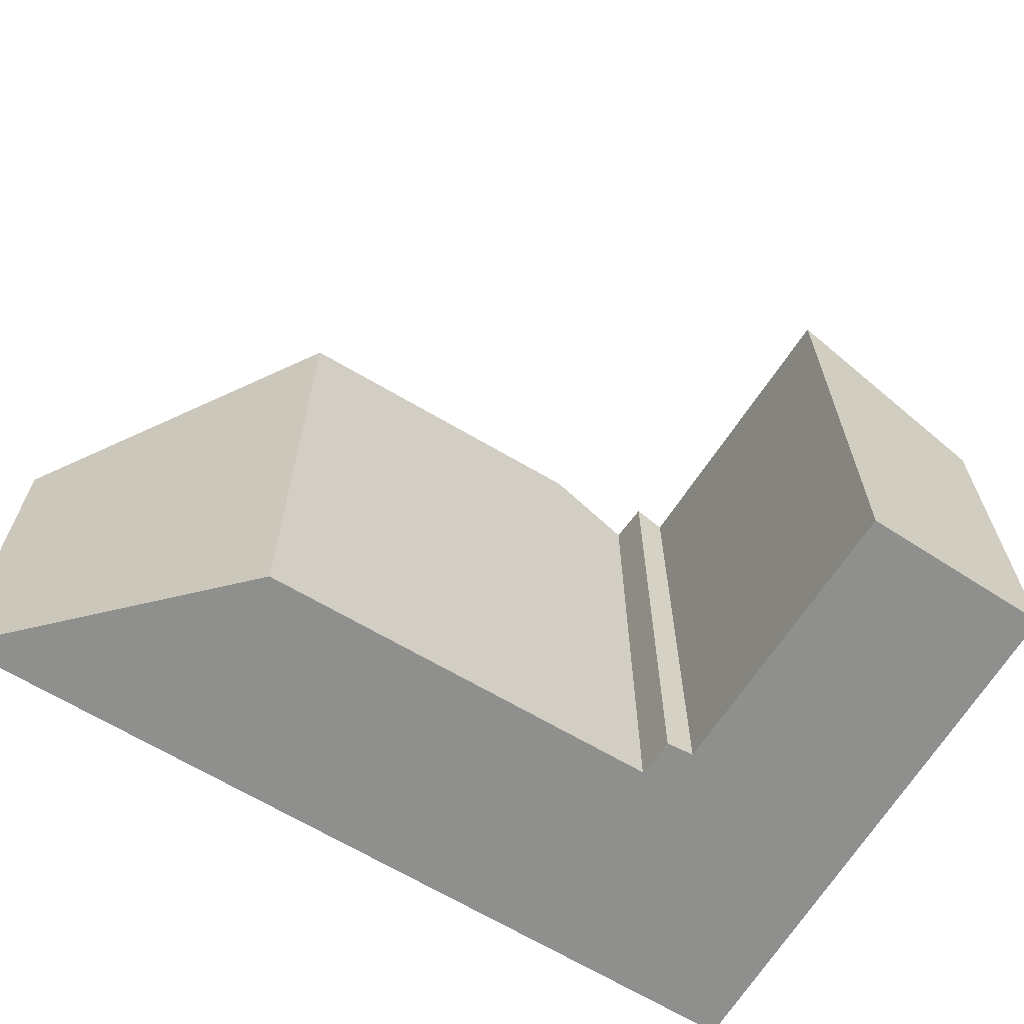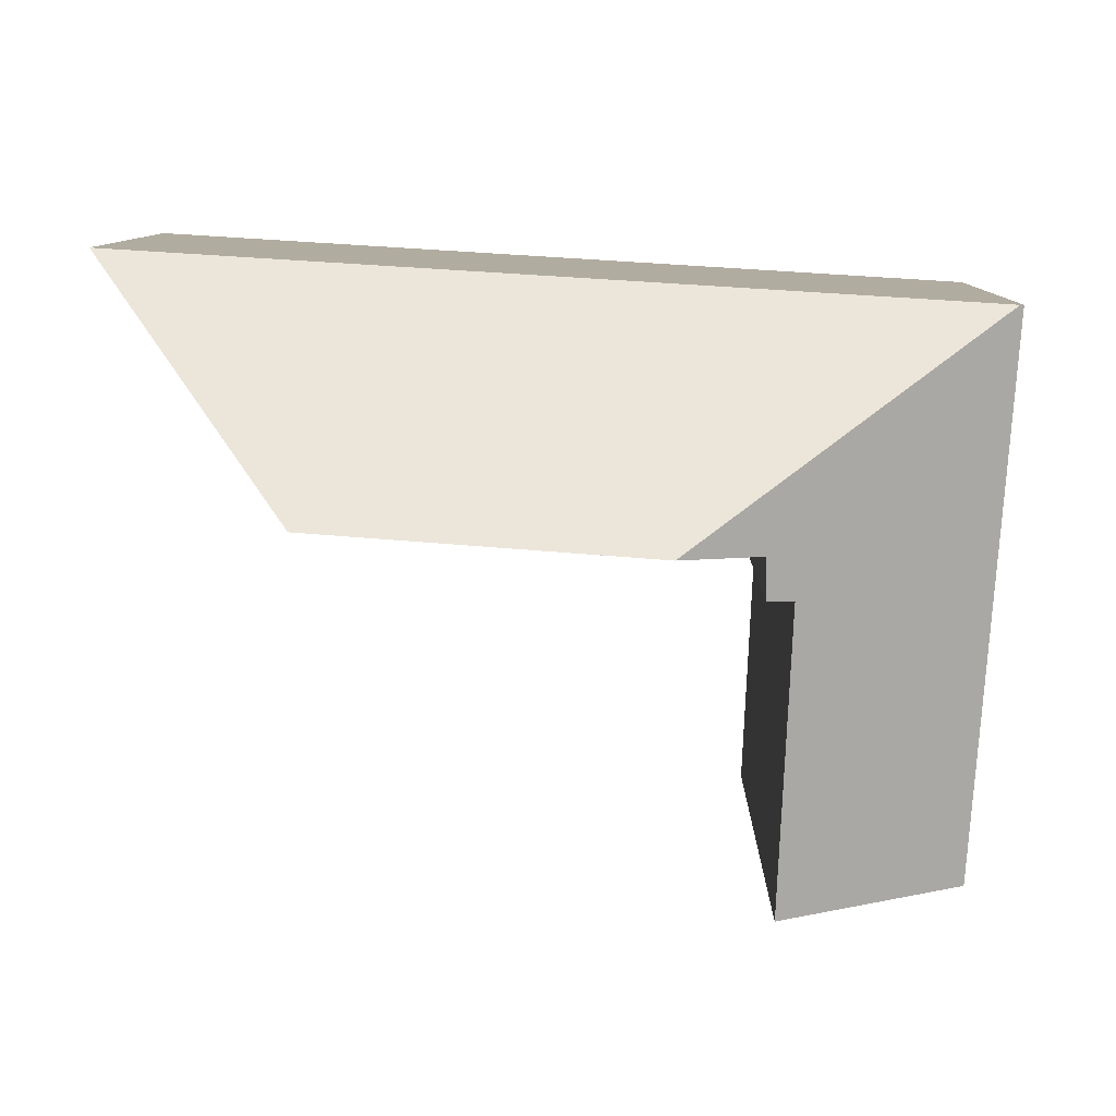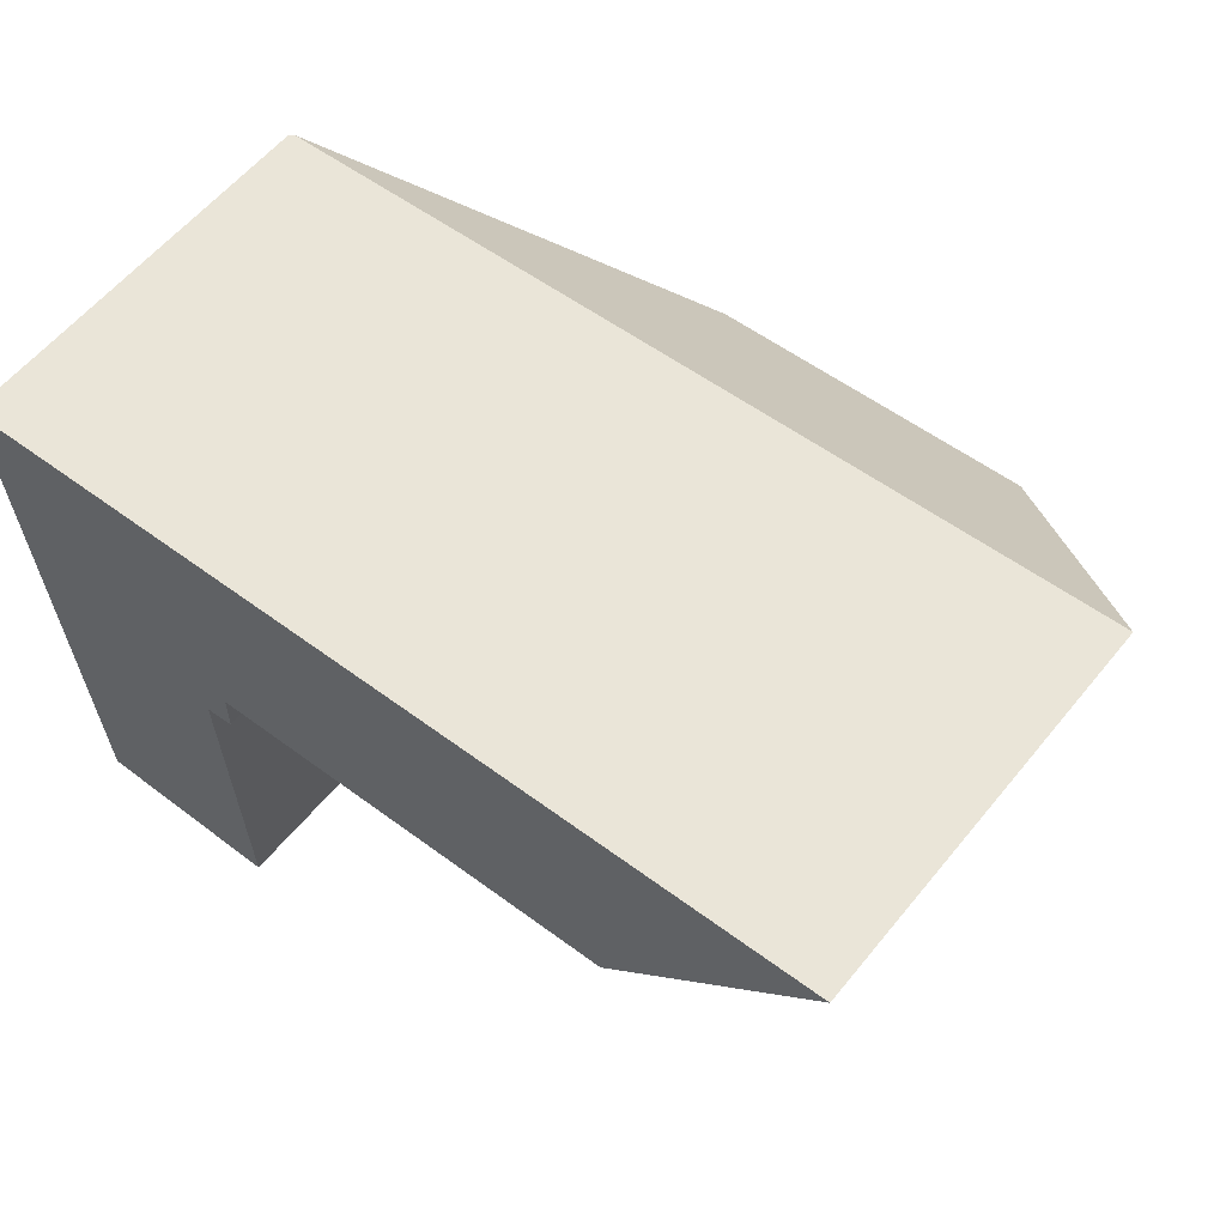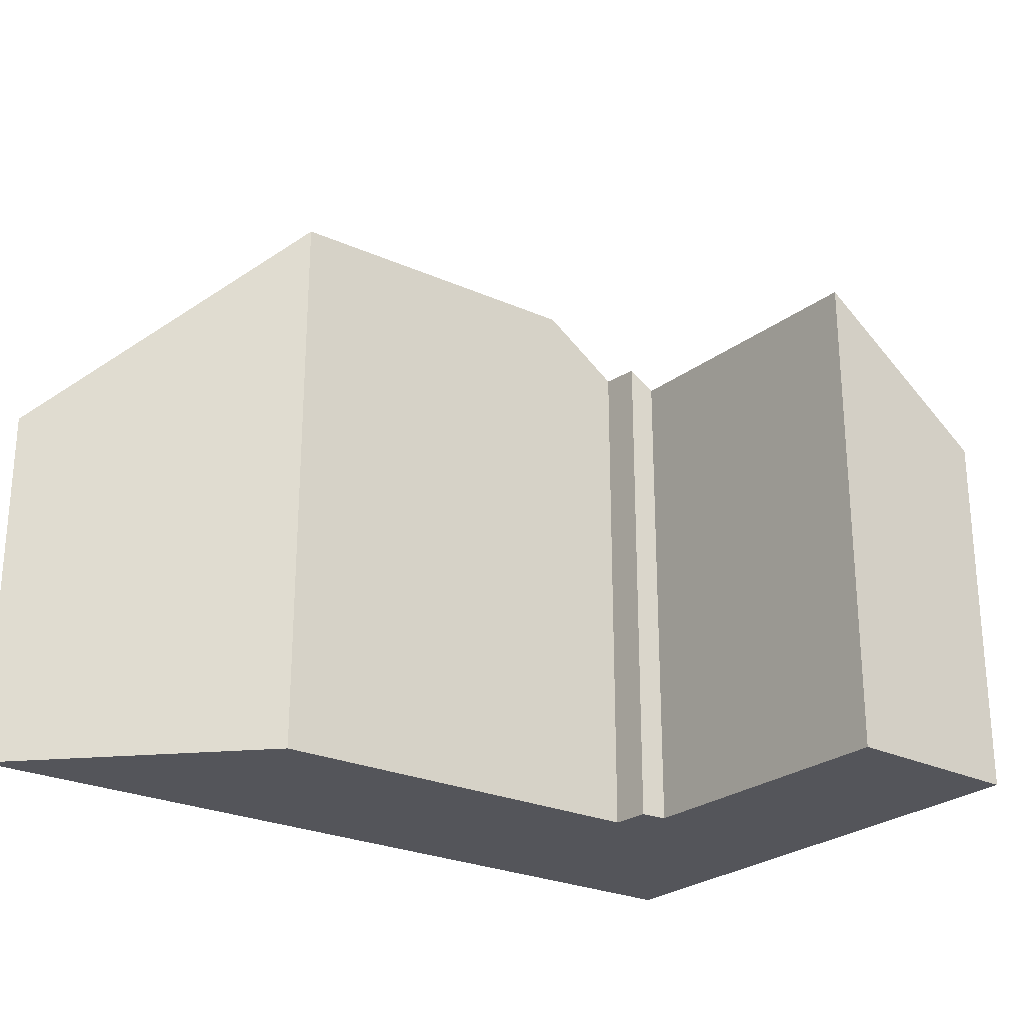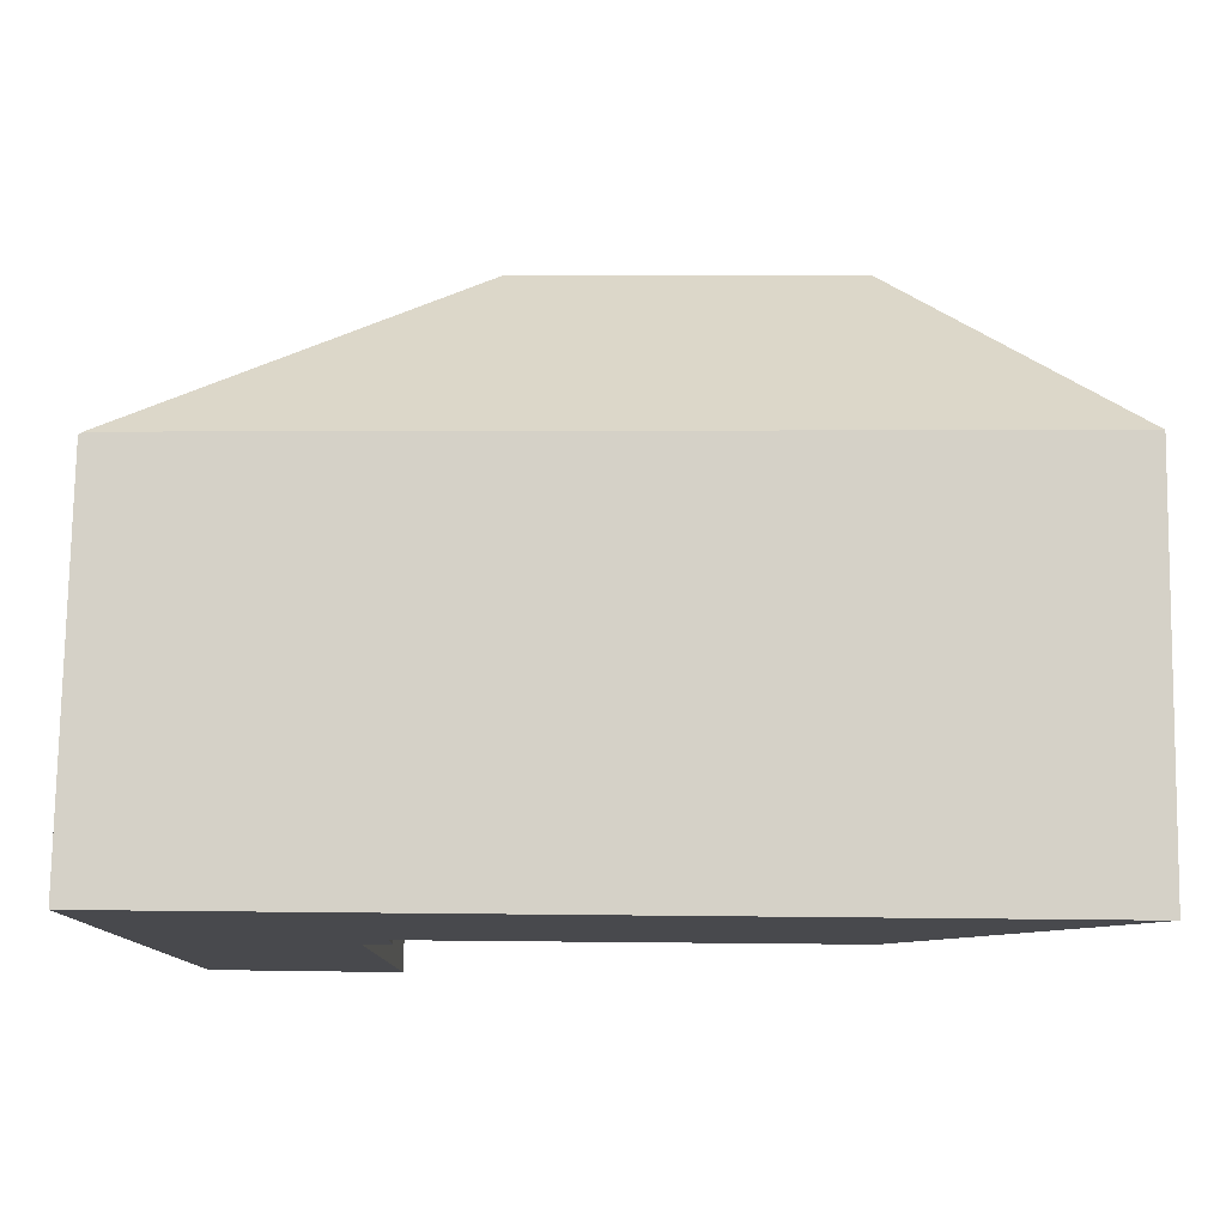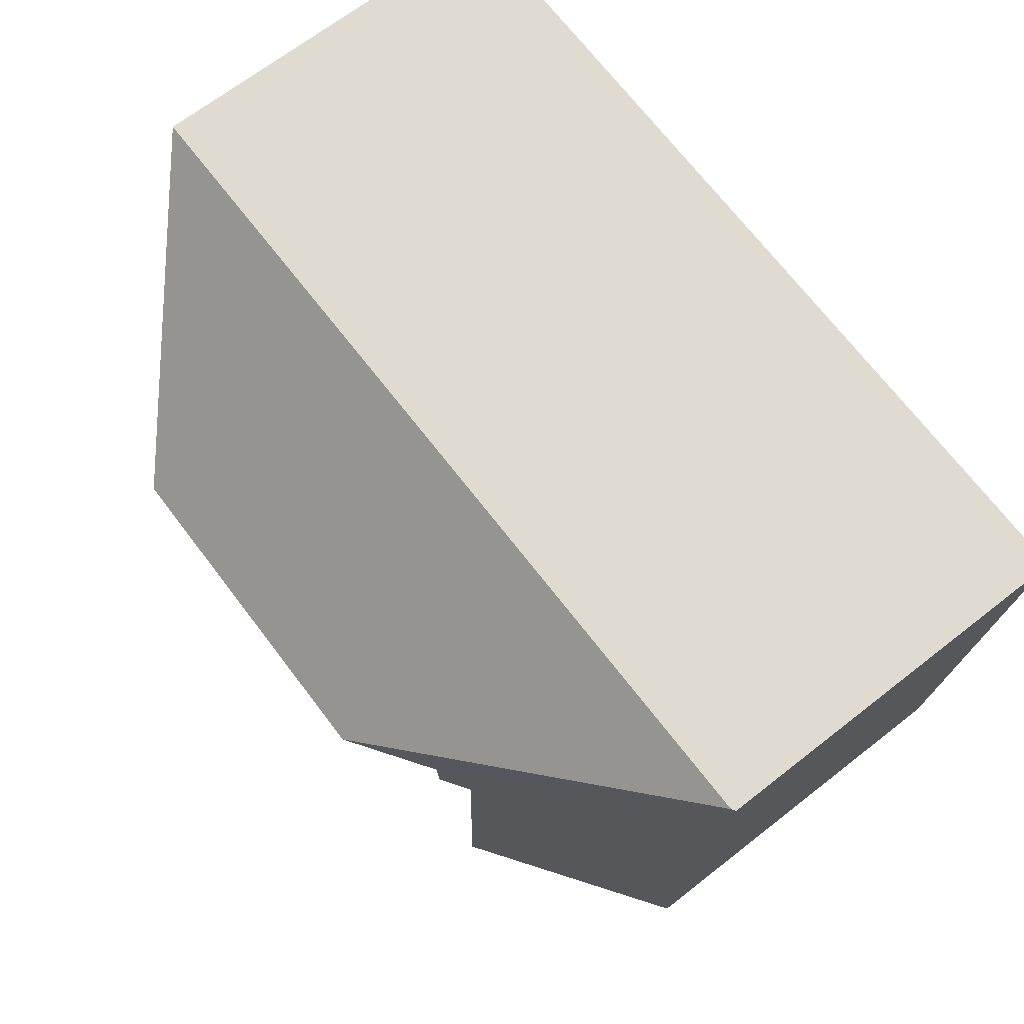
<metadata>
{"format":"obj","ext":"obj","renderer":"f3d","projection":"perspective","resolution":1024,"background":"white","views":[{"elev":-65.2,"azim":144.9,"up":"+Y"},{"elev":9.7,"azim":-179.1,"up":"+Z"},{"elev":58.6,"azim":38.8,"up":"+Z"},{"elev":-25.0,"azim":139.5,"up":"+Y"},{"elev":77.6,"azim":0.9,"up":"+Z"},{"elev":67.7,"azim":-128.1,"up":"+Z"}]}
</metadata>
<code>
v  6.252 5.619 -1.716
v  0.038 3.651 0.002
v  8.206 3.651 0.495
v  3.11 5.649 -1.937
v  2.335 5.119 -1.992
v  2.333 5.099 -2.373
v  2.073 4.92 -2.408
v  2.198 4.868 -5.234
v  0.378 3.625 -5.295
v  0 3.625 2.22e-16
v  2.198 3.205e-16 -5.234
v  0.378 3.242e-16 -5.295
v  6.252 1.051e-16 -1.716
v  8.206 -3.031e-17 0.495
v  2.335 1.22e-16 -1.992
v  3.11 1.186e-16 -1.937
v  2.333 1.453e-16 -2.373
v  2.073 1.474e-16 -2.408
v  0 0 0
v  0.038 -1.225e-19 0.002
g defaultobject
f 1 2 3
f 2 1 4
f 5 2 4
f 2 5 6
f 2 6 7
f 2 7 8
f 2 8 9
f 2 9 10
f 11 9 8
f 9 11 12
f 3 13 1
f 13 3 14
f 13 4 1
f 4 13 5
f 5 13 15
f 15 13 16
f 17 7 6
f 7 17 18
f 12 10 9
f 10 12 19
f 10 3 2
f 3 10 19
f 3 19 14
f 14 19 20
f 15 6 5
f 6 15 17
f 18 8 7
f 8 18 11
f 12 20 19
f 20 12 18
f 20 18 15
f 20 15 14
f 18 12 11
f 17 15 18
f 14 16 13
f 16 14 15

</code>
